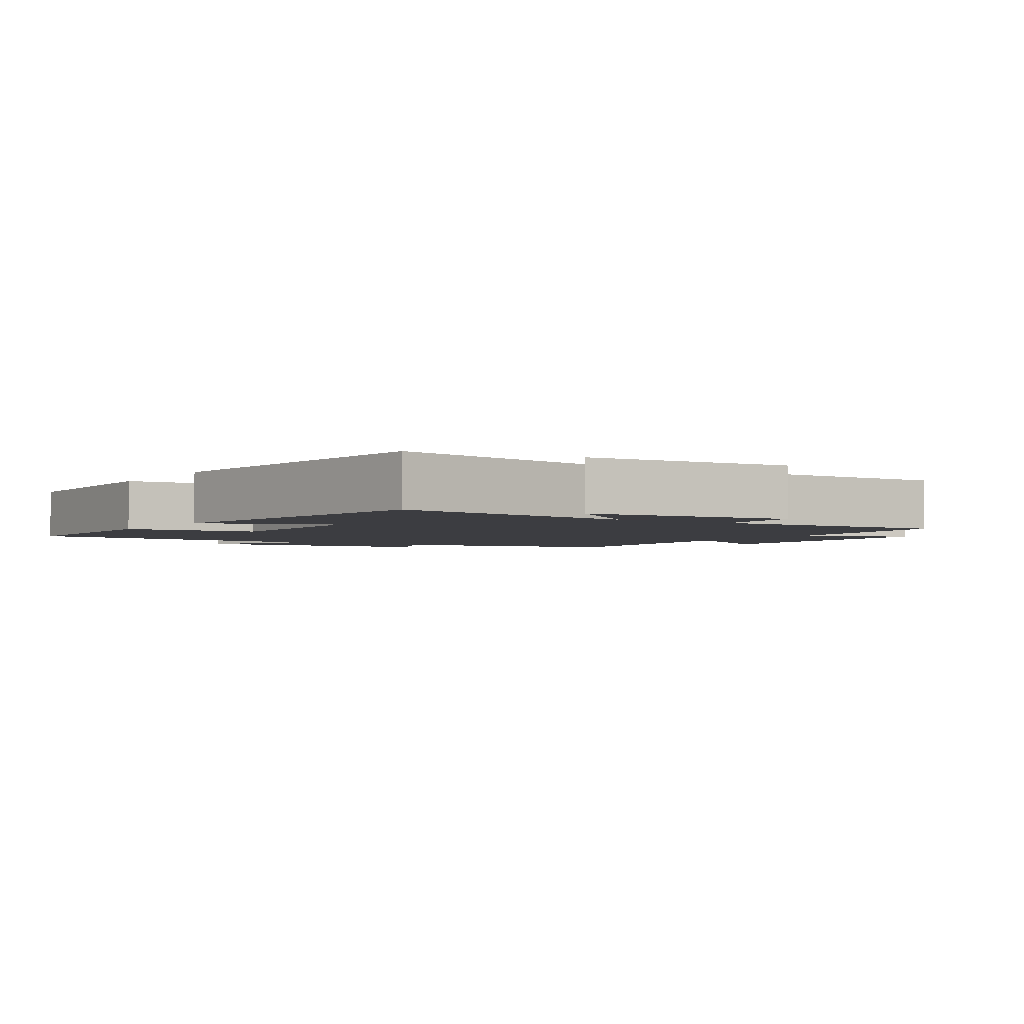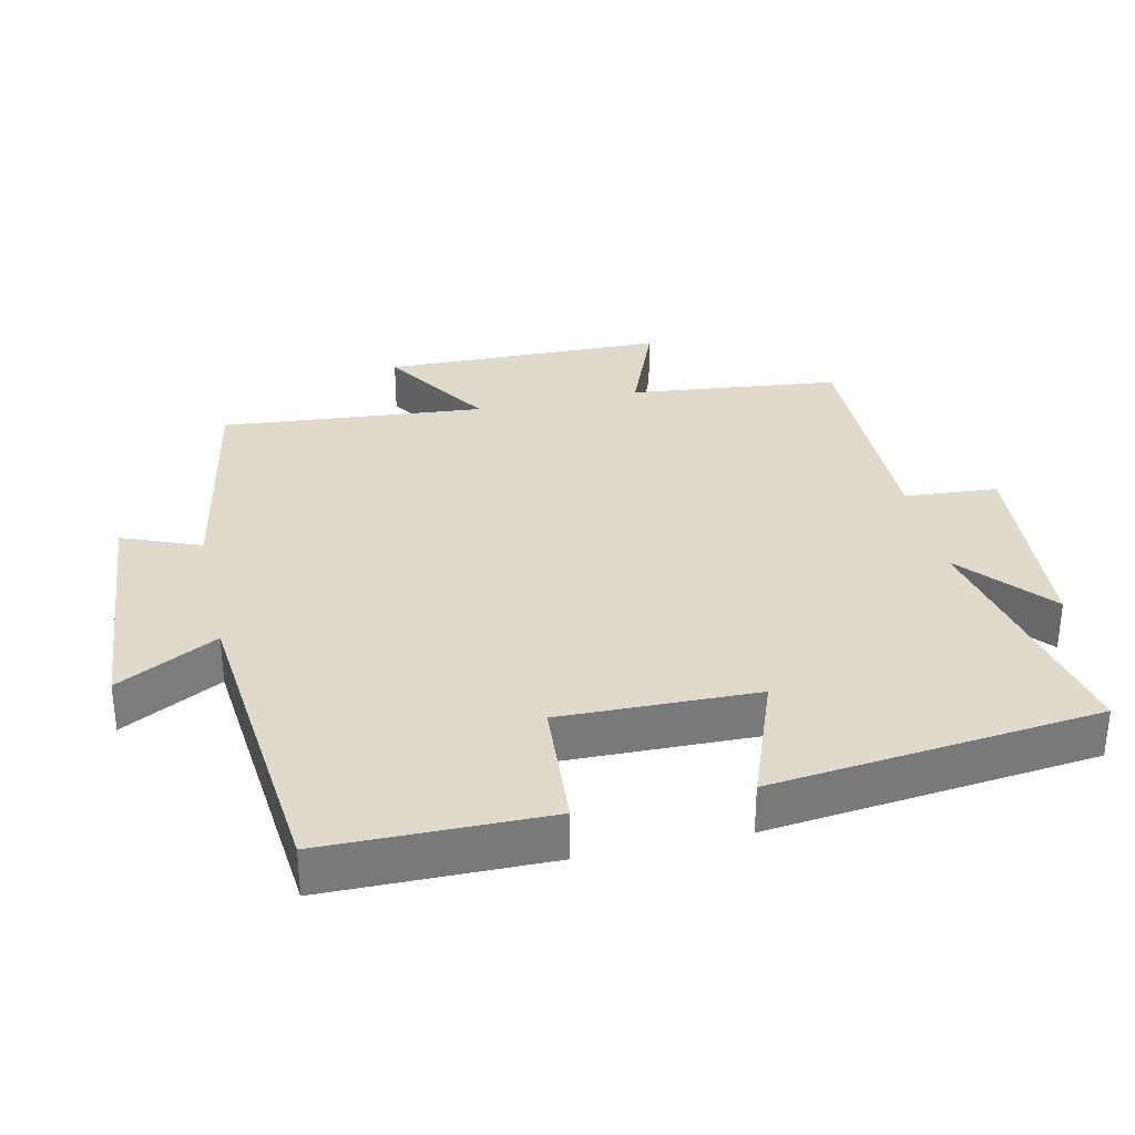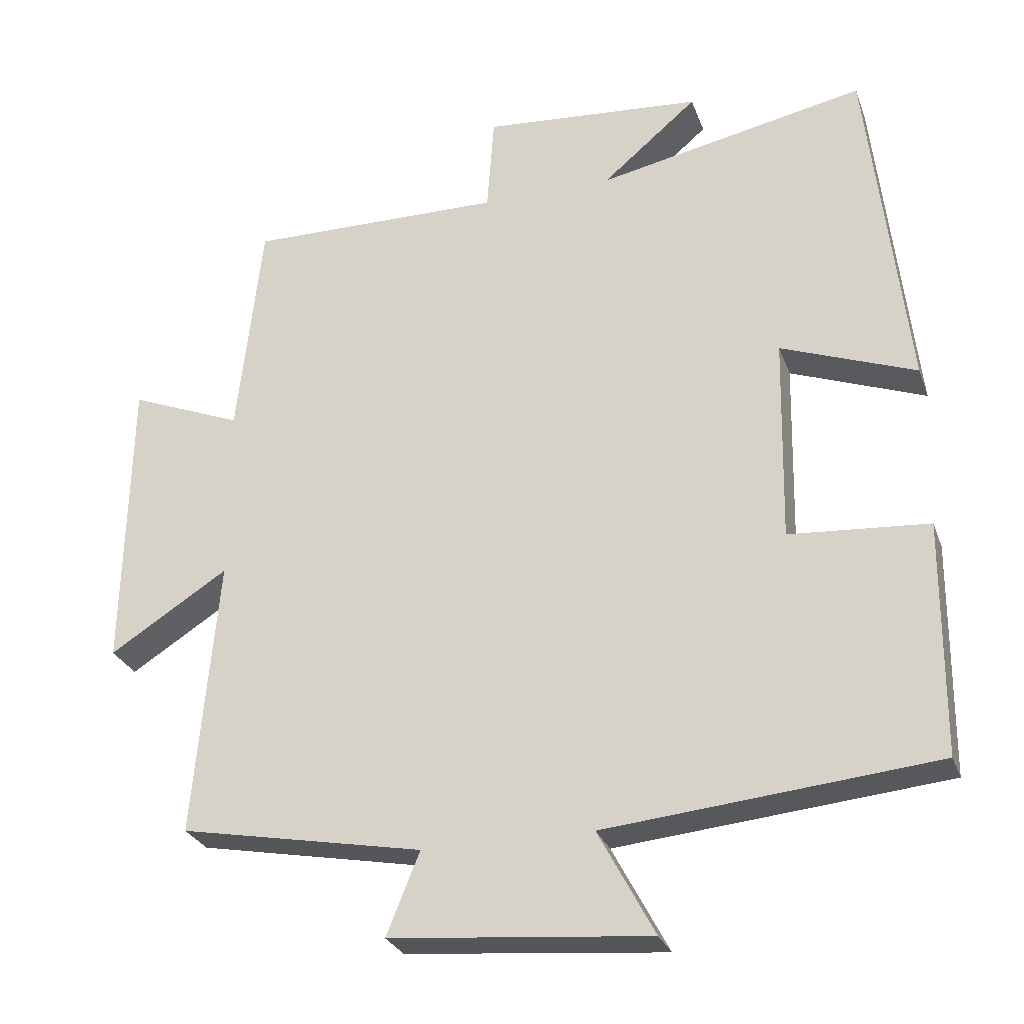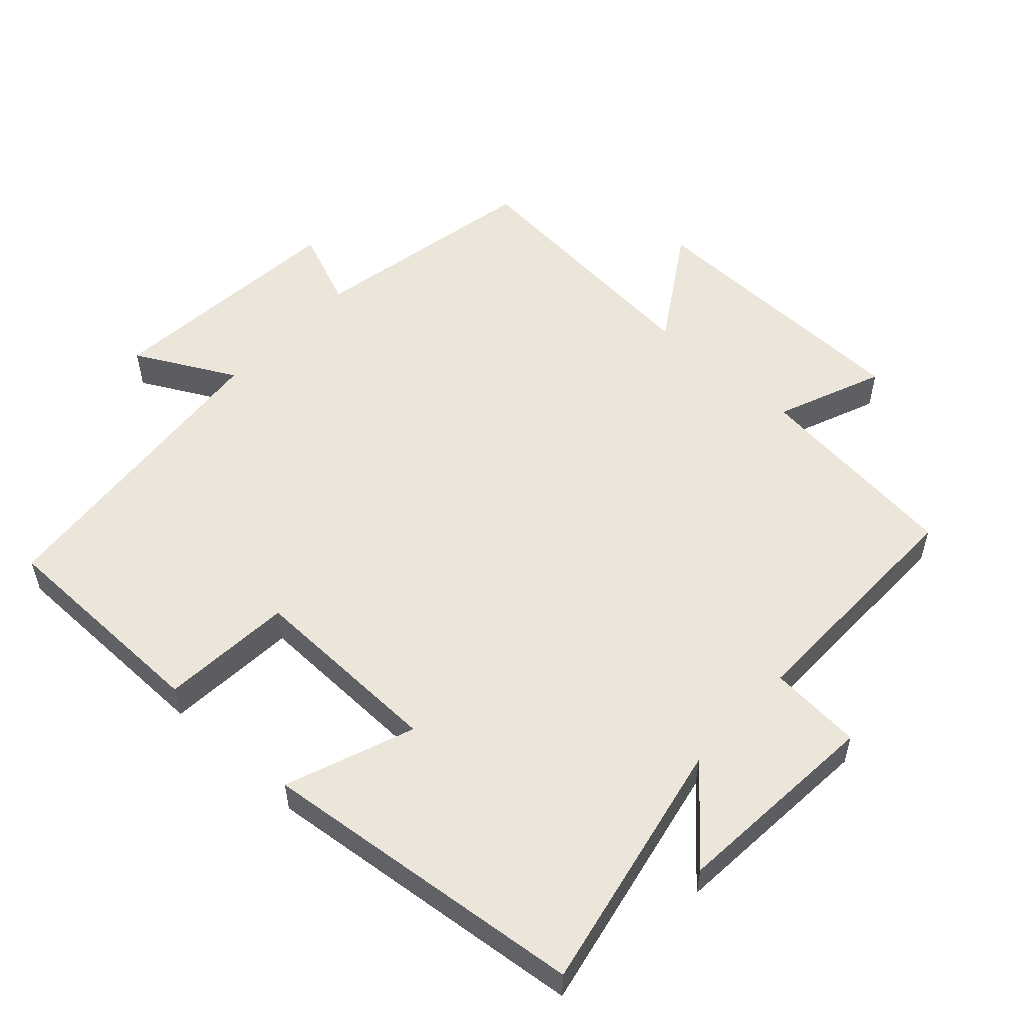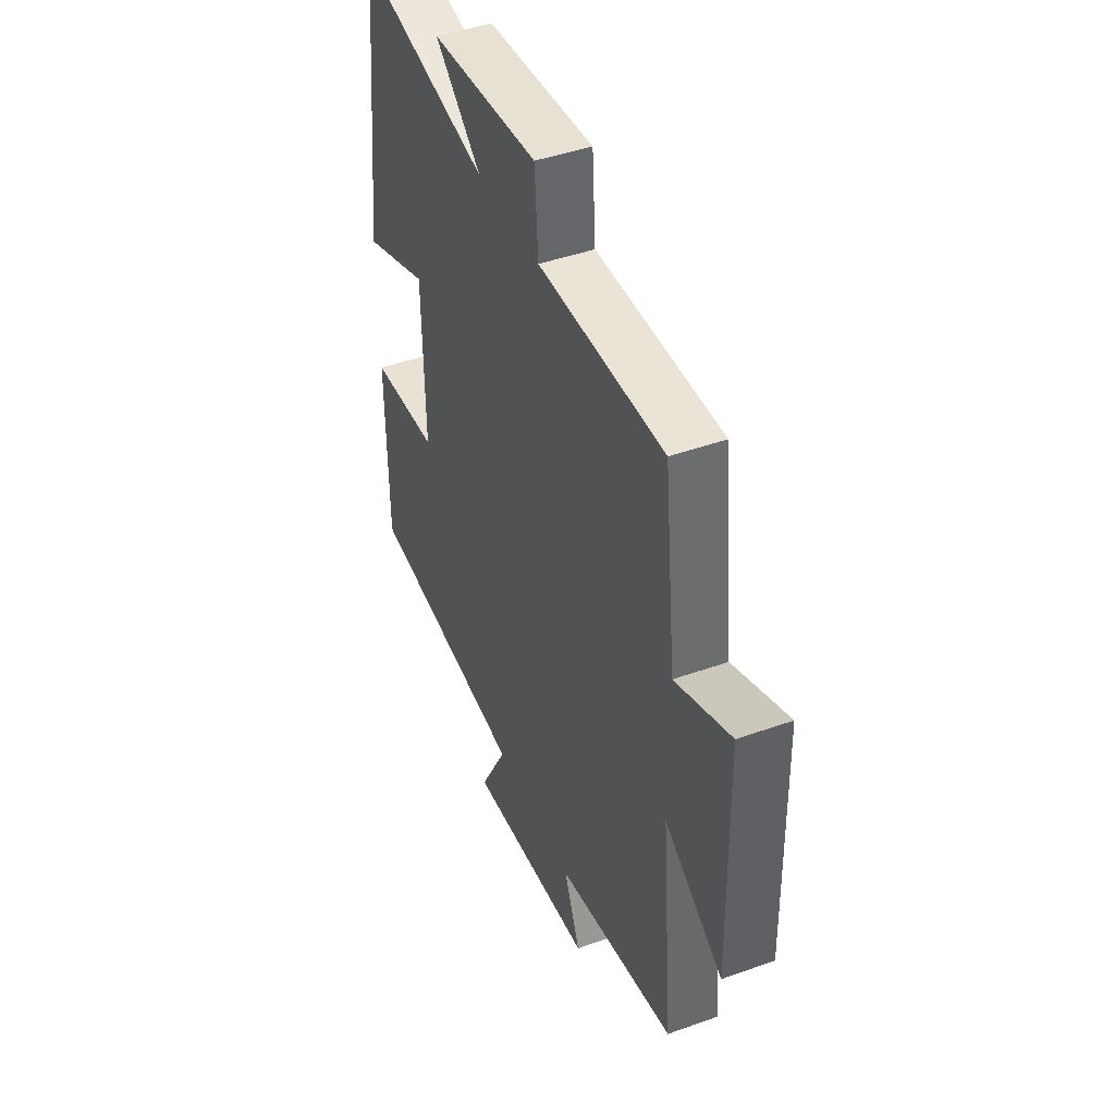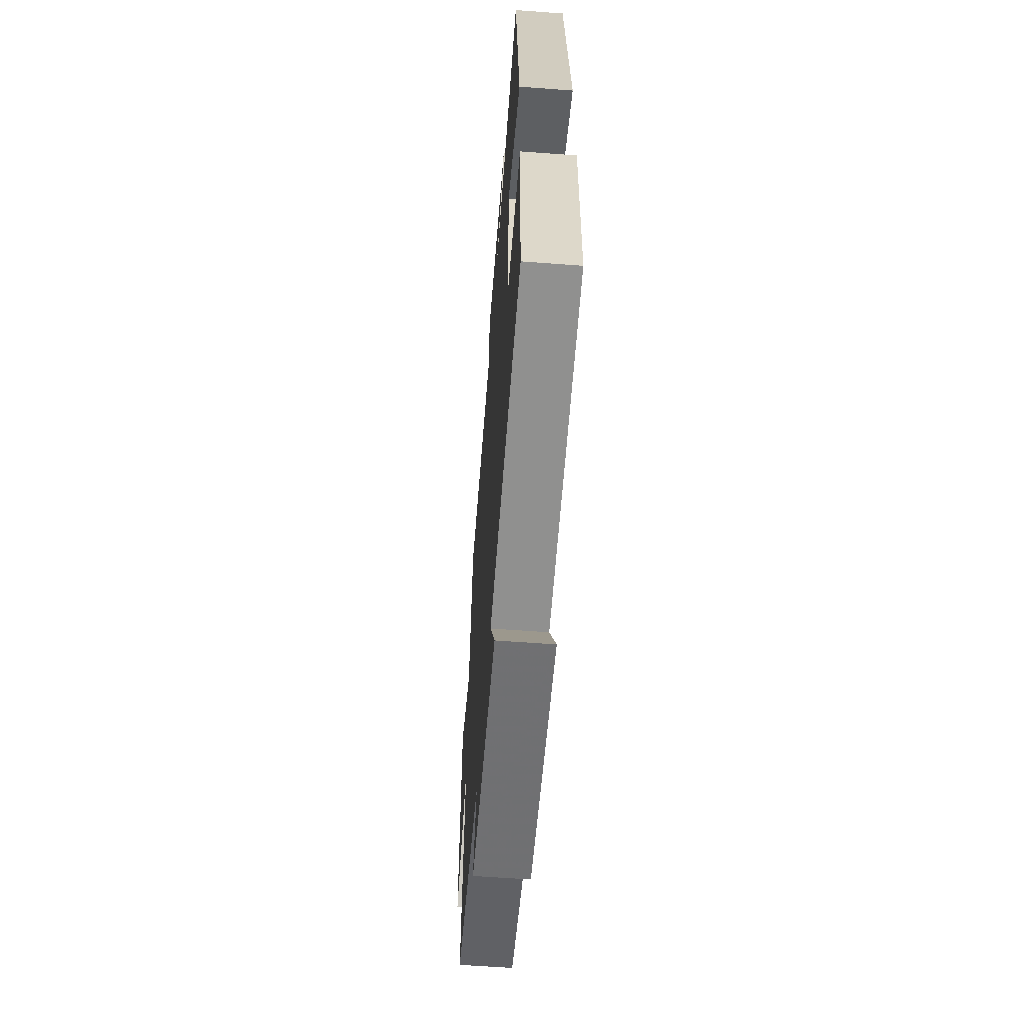
<metadata>
{"format":"obj","ext":"obj","renderer":"f3d","projection":"perspective","resolution":1024,"background":"white","views":[{"elev":-2.8,"azim":-32.7,"up":"+Y"},{"elev":32.5,"azim":-102.6,"up":"+Y"},{"elev":-27.7,"azim":-162.3,"up":"+Z"},{"elev":54.2,"azim":-47.3,"up":"+Y"},{"elev":44.5,"azim":67.4,"up":"+Z"},{"elev":-60.1,"azim":-94.4,"up":"+Z"}]}
</metadata>
<code>
v -0.497 0.07 -0.456
v -0.5 0.07 -0.132
v -0.307 0.07 -0.118
v -0.313 0.07 0.168
v -0.5 0.07 0.098
v -0.447 0.07 0.576
v -0.074 0.07 0.5
v -0.206 0.07 0.612
v 0.1 0.07 0.636
v 0.11 0.07 0.5
v 0.466 0.07 0.504
v 0.5 0.07 0.196
v 0.657 0.07 0.259
v 0.665 0.07 -0.155
v 0.5 0.07 -0.05
v 0.534 0.07 -0.436
v 0.196 0.07 -0.5
v 0.242 0.07 -0.614
v -0.118 0.07 -0.646
v -0.04 0.07 -0.5
v -0.497 0 -0.456
v -0.5 0 -0.132
v -0.307 0 -0.118
v -0.313 0 0.168
v -0.5 0 0.098
v -0.447 0 0.576
v -0.074 0 0.5
v -0.206 0 0.612
v 0.1 0 0.636
v 0.11 0 0.5
v 0.466 0 0.504
v 0.5 0 0.196
v 0.657 0 0.259
v 0.665 0 -0.155
v 0.5 0 -0.05
v 0.534 0 -0.436
v 0.196 0 -0.5
v 0.242 0 -0.614
v -0.118 0 -0.646
v -0.04 0 -0.5
f 17 18 19 20
f 15 16 17 20
f 15 20 1
f 12 13 14 15
f 10 11 12 15
f 10 15 1
f 7 8 9 10
f 4 5 6 7
f 3 4 7 10
f 1 2 3
f 1 3 10
f 40 39 38 37
f 40 37 36 35
f 21 40 35
f 35 34 33 32
f 35 32 31 30
f 21 35 30
f 30 29 28 27
f 27 26 25 24
f 30 27 24 23
f 23 22 21
f 30 23 21
f 1 21 22 2
f 2 22 23 3
f 3 23 24 4
f 4 24 25 5
f 5 25 26 6
f 6 26 27 7
f 7 27 28 8
f 8 28 29 9
f 9 29 30 10
f 10 30 31 11
f 11 31 32 12
f 12 32 33 13
f 13 33 34 14
f 14 34 35 15
f 15 35 36 16
f 16 36 37 17
f 17 37 38 18
f 18 38 39 19
f 19 39 40 20
f 20 40 21 1

</code>
